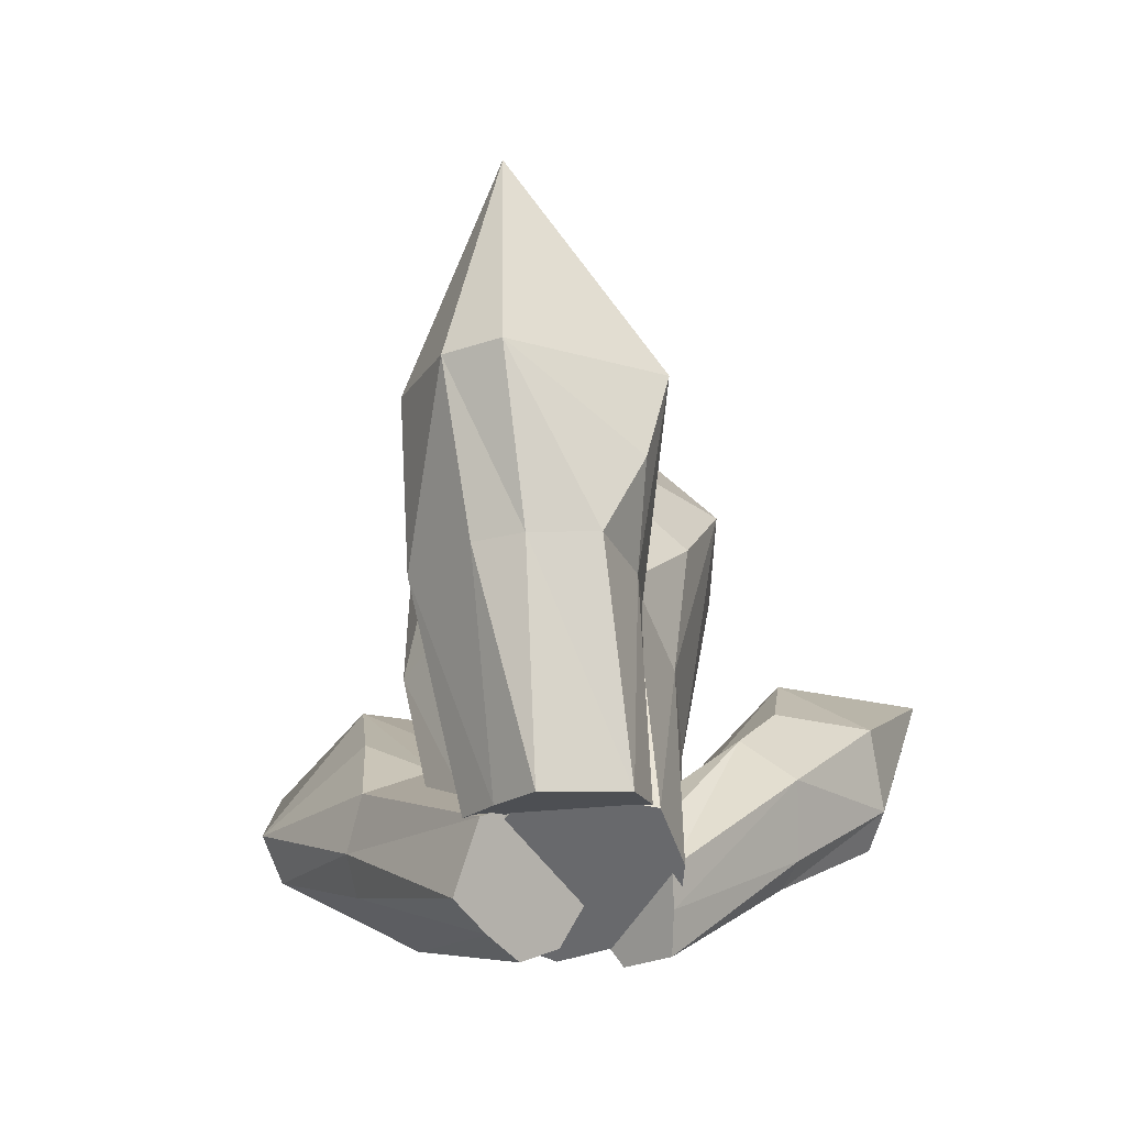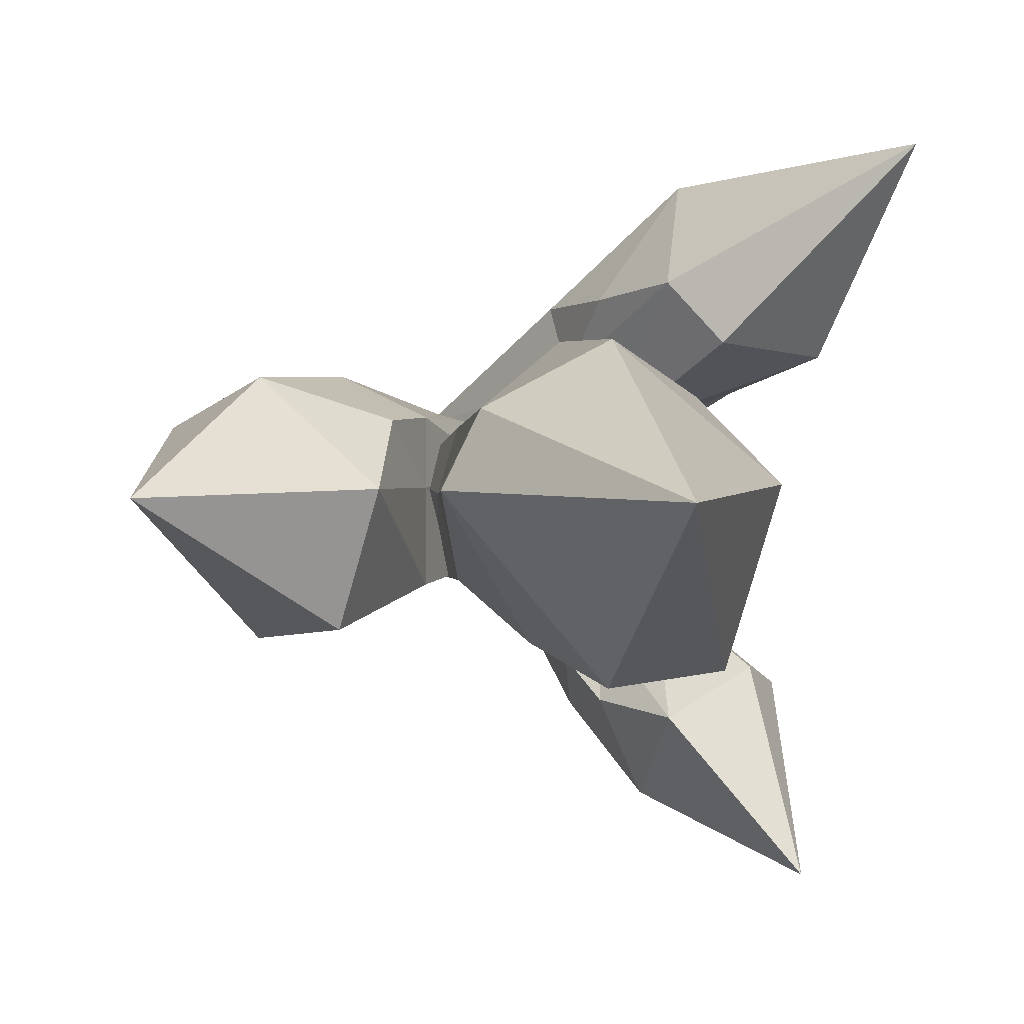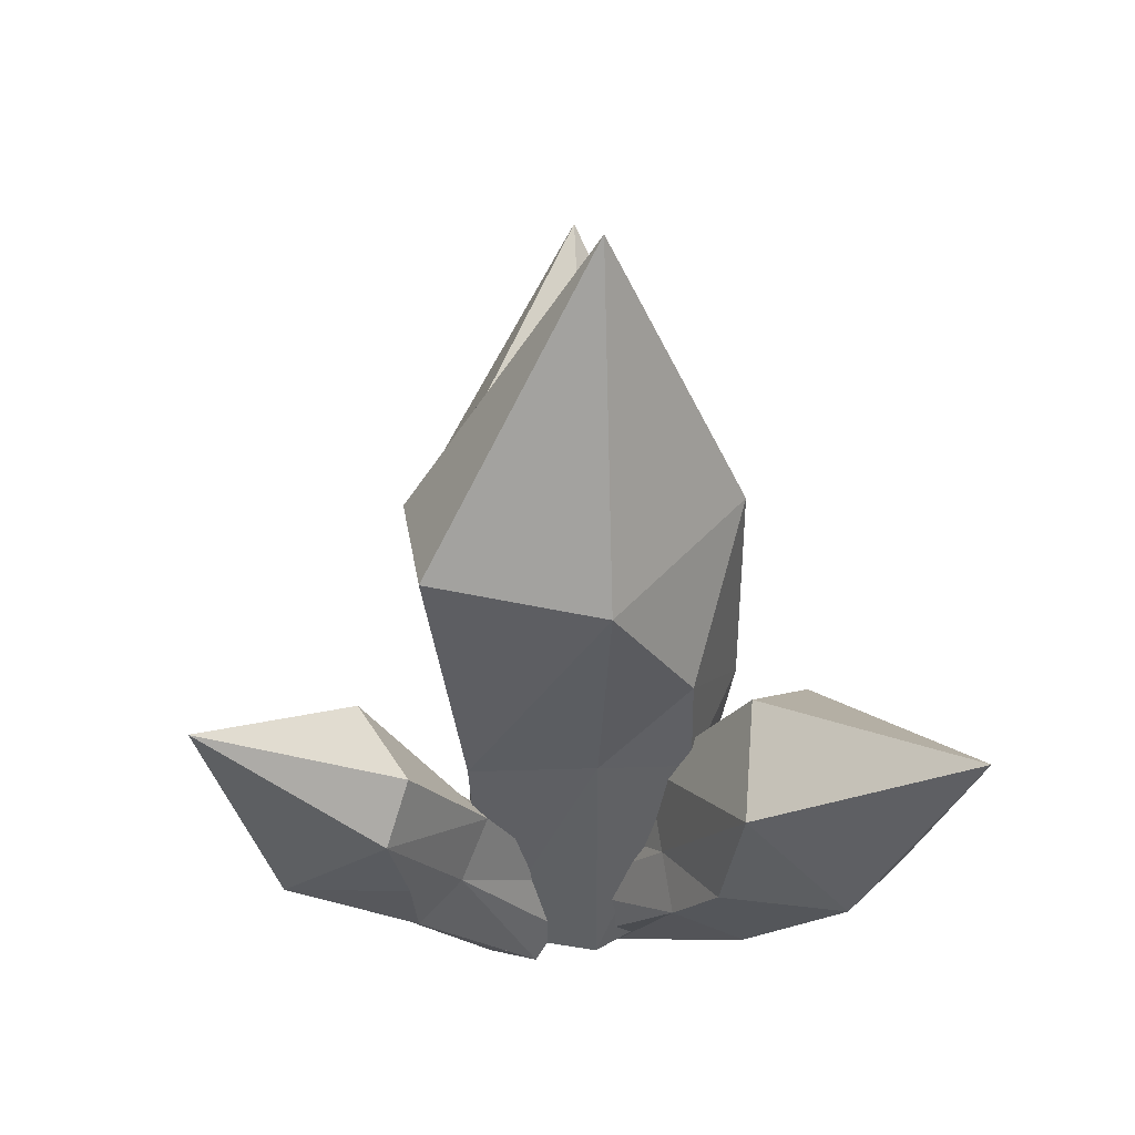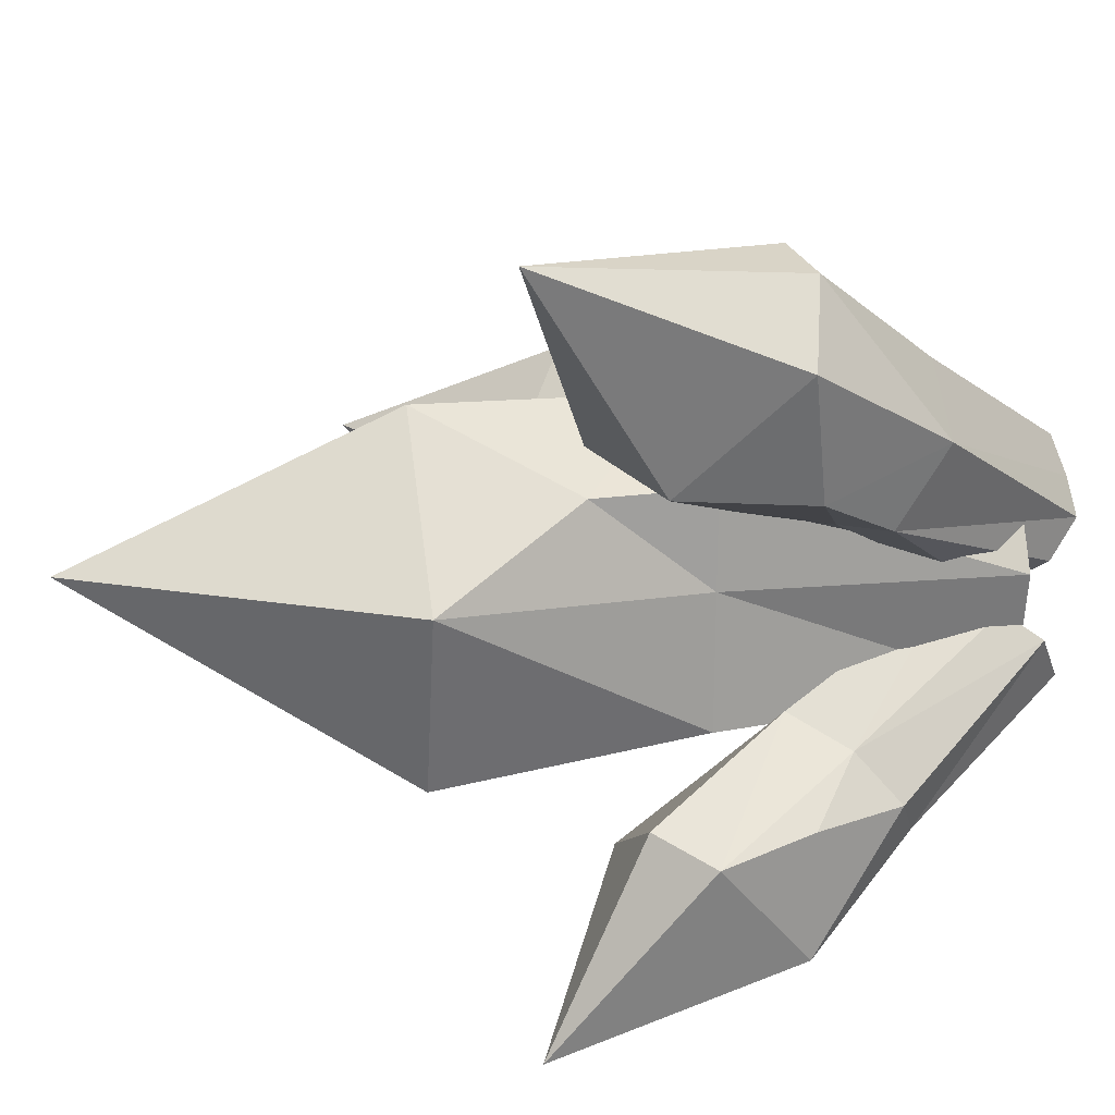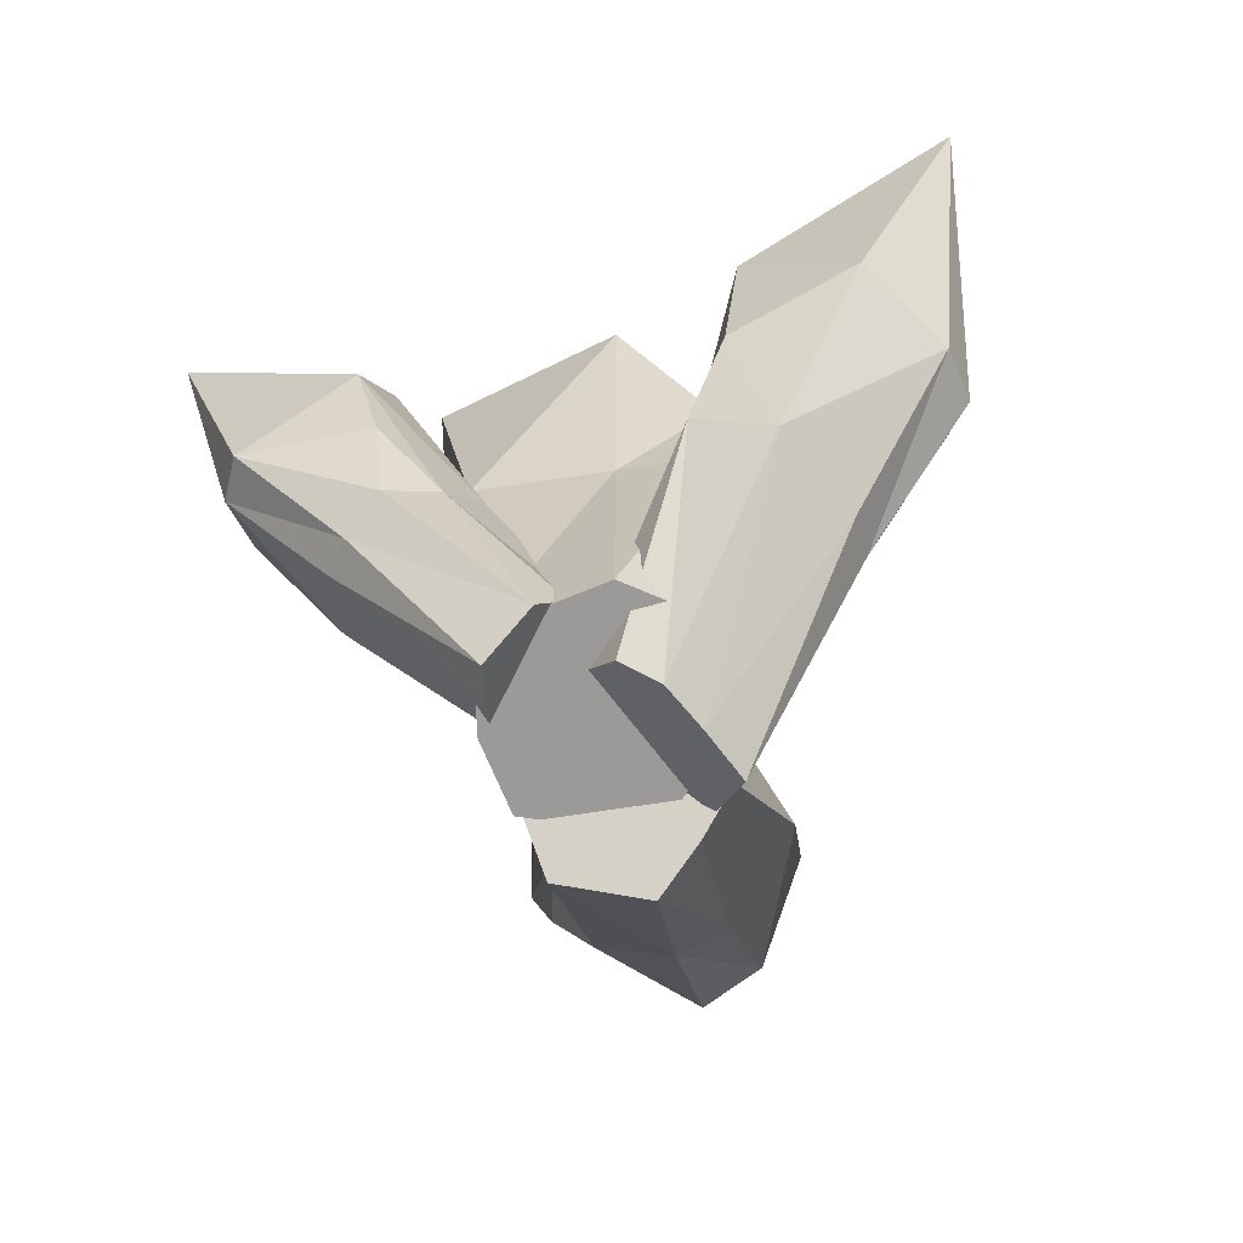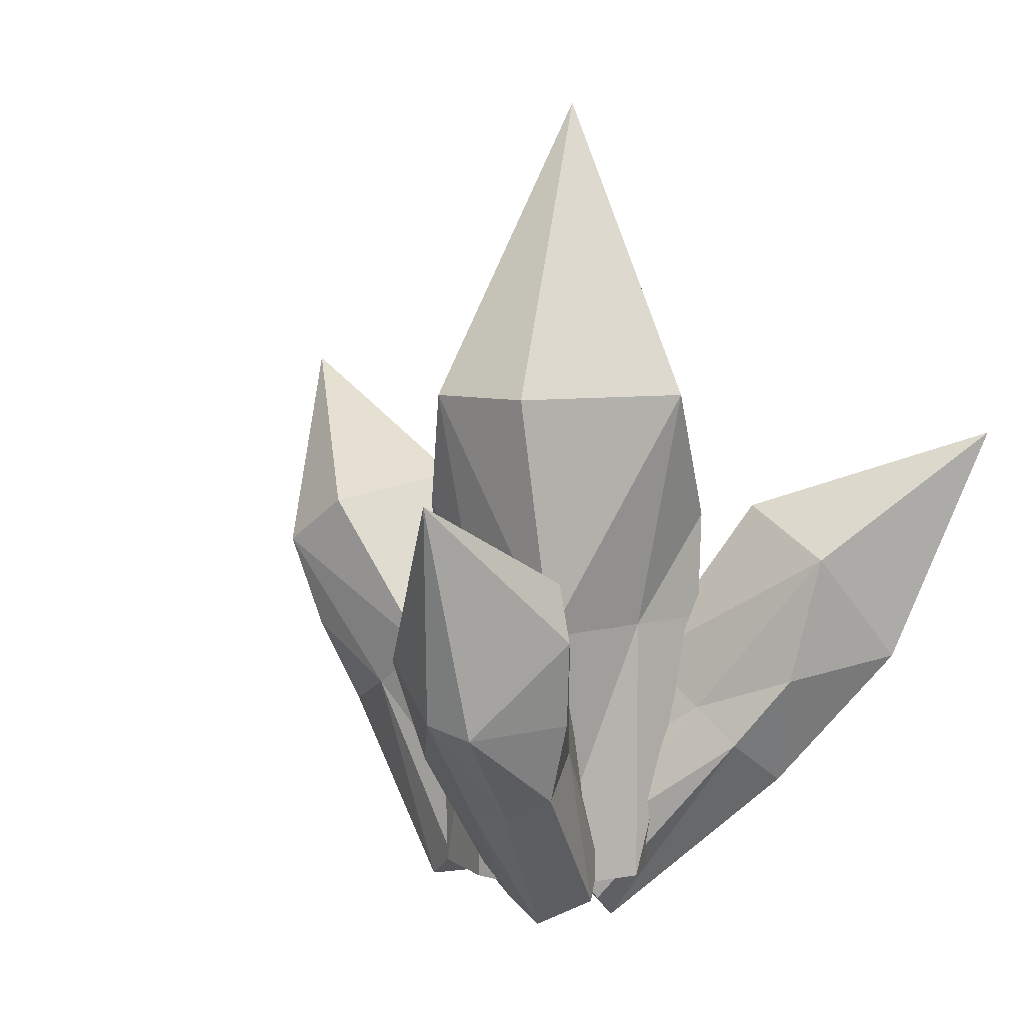
<metadata>
{"format":"obj","ext":"obj","renderer":"f3d","projection":"perspective","resolution":1024,"background":"white","views":[{"elev":-52.7,"azim":95.3,"up":"+Y"},{"elev":2.9,"azim":168.7,"up":"+Z"},{"elev":41.9,"azim":-92.5,"up":"+Y"},{"elev":18.6,"azim":-99.6,"up":"+Z"},{"elev":-69.3,"azim":-81.2,"up":"+Y"},{"elev":7.0,"azim":-131.6,"up":"+Y"}]}
</metadata>
<code>
g default
v 0.03594 0.1281 -0.2403
v -0.1016 -0.0321 -0.2962
v -0.1488 0.825 -0.6309
v -0.4634 0.696 -0.9476
v -0.5653 1.089 -0.5068
v -0.6121 0.6577 -0.5186
v -0.1855 0.2013 -0.01816
v -0.3228 -0.02732 -0.1388
v -0.001686 0.03585 -0.3013
v -0.2721 0.8612 -0.9241
v -0.6845 0.9287 -0.5753
v -0.2796 0.08134 -0.06618
v -0.2965 1.129 -0.6547
v -0.5918 0.6591 -0.8936
v -0.01815 0.2163 -0.1197
v -0.2171 -0.1003 -0.2807
v -0.6439 1.38 -1.107
v -0.1194 0.05513 -0.2017
v -0.07952 0.636 -0.5159
v -0.3296 0.3659 -0.6644
v -0.3565 0.6878 -0.281
v -0.5219 0.4018 -0.5014
v -0.126 0.4976 -0.6788
v -0.4577 0.5244 -0.3651
v -0.43 0.3521 -0.6096
v -0.1955 0.6577 -0.4175
v -0.1749 -0.08187 0.03247
v -0.006147 -0.1769 0.2164
v -0.704 0.6894 0.3935
v -0.588 0.6867 0.9497
v -0.4327 1.239 0.4948
v -0.148 0.8137 0.6325
v 0.1164 0.1685 -0.05418
v 0.2808 -0.01012 0.2088
v -0.1316 -0.1669 0.1387
v -0.8262 0.7487 0.7605
v -0.2877 1.131 0.6786
v 0.2313 0.09085 0.08358
v -0.7786 1.093 0.4508
v -0.4239 0.7353 0.9911
v -0.09955 0.06494 -0.06996
v 0.1395 -0.176 0.2941
v -0.9539 1.484 1.081
v 0.02214 -0.05769 0.1154
v -0.5699 0.4704 0.2736
v -0.3078 0.3111 0.6498
v -0.2116 0.7341 0.2165
v -0.05908 0.4942 0.6102
v -0.5624 0.3239 0.4972
v -0.09017 0.6087 0.4044
v -0.1796 0.3672 0.6663
v -0.4198 0.5808 0.2497
v -0.1864 0.02611 0.294
v 0.1671 0.02611 0.2096
v -0.3552 1.216 0.3315
v 0.3859 1.633 0.304
v -0.3317 1.633 -0.4557
v 0.1697 1.267 -0.4008
v -0.2514 0.02611 -0.2933
v 0.2331 0.02611 -0.2839
v 0.003001 0.02611 0.337
v 0.004453 1.633 0.5
v 0.01525 1.633 -0.5
v 0.01028 0.02611 -0.337
v -0.5 1.633 0.08118
v 0.5 1.633 0.07165
v -0.337 0.02611 0.0547
v 0.337 0.02611 0.04829
v 0.009029 2.574 0.07633
v 0.006085 0.02611 0.05144
v -0.337 0.8706 0.337
v 0.328 0.9381 0.2339
v -0.337 0.8761 -0.337
v 0.328 0.9419 -0.2339
v 0.004453 0.9359 0.5
v 0.01028 0.8761 -0.337
v 0.3899 0.9397 0.03352
v -0.337 0.8729 0.0547
v 0.1125 0.1232 0.2297
v 0.3396 -0.03408 0.1638
v 0.5334 0.9626 0.259
v 1.195 0.901 0.2376
v 0.7343 1.22 -0.3561
v 0.8932 0.7617 -0.3132
v 0.07075 0.1521 -0.2292
v 0.382 -0.06344 -0.2218
v 0.2342 0.03893 0.2633
v 0.9503 1.071 0.3907
v 0.9572 1.066 -0.3907
v 0.2388 0.03569 -0.2633
v 0.6262 1.295 0.06343
v 1.269 0.8502 0.05599
v 0.0158 0.1902 0.04275
v 0.4487 -0.1097 0.03773
v 1.372 1.673 0.05964
v 0.2362 0.03756 0.04019
v 0.3916 0.7327 0.2633
v 0.8487 0.4802 0.1828
v 0.394 0.7362 -0.2633
v 0.8504 0.4826 -0.1828
v 0.6399 0.6227 0.3907
v 0.617 0.5817 -0.2633
v 0.8892 0.4536 0.02619
v 0.3926 0.7341 0.04275
g pCube5
f 1 9 19
f 19 9 23
f 3 10 13
f 13 10 17
f 5 11 21
f 21 11 24
f 12 18 7
f 7 18 15
f 2 16 20
f 20 16 25
f 15 26 7
f 7 26 21
f 10 23 4
f 4 23 20
f 17 14 11
f 11 14 6
f 12 24 8
f 8 24 22
f 9 18 2
f 2 18 16
f 13 17 5
f 5 17 11
f 18 9 15
f 15 9 1
f 25 22 14
f 14 22 6
f 13 26 3
f 3 26 19
f 14 17 4
f 4 17 10
f 18 12 16
f 16 12 8
f 19 23 3
f 3 23 10
f 21 24 7
f 7 24 12
f 20 25 4
f 4 25 14
f 26 13 21
f 21 13 5
f 20 23 2
f 2 23 9
f 22 24 6
f 6 24 11
f 22 25 8
f 8 25 16
f 26 15 19
f 19 15 1
f 27 35 45
f 45 35 49
f 29 36 39
f 39 36 43
f 31 37 47
f 47 37 50
f 38 44 33
f 33 44 41
f 28 42 46
f 46 42 51
f 41 52 33
f 33 52 47
f 36 49 30
f 30 49 46
f 43 40 37
f 37 40 32
f 38 50 34
f 34 50 48
f 35 44 28
f 28 44 42
f 39 43 31
f 31 43 37
f 44 35 41
f 41 35 27
f 51 48 40
f 40 48 32
f 39 52 29
f 29 52 45
f 40 43 30
f 30 43 36
f 44 38 42
f 42 38 34
f 45 49 29
f 29 49 36
f 47 50 33
f 33 50 38
f 46 51 30
f 30 51 40
f 52 39 47
f 47 39 31
f 46 49 28
f 28 49 35
f 48 50 32
f 32 50 37
f 48 51 34
f 34 51 42
f 52 41 45
f 45 41 27
f 53 61 71
f 71 61 75
f 55 62 65
f 65 62 69
f 57 63 73
f 73 63 76
f 64 70 59
f 59 70 67
f 54 68 72
f 72 68 77
f 67 78 59
f 59 78 73
f 62 75 56
f 56 75 72
f 69 66 63
f 63 66 58
f 64 76 60
f 60 76 74
f 61 70 54
f 54 70 68
f 65 69 57
f 57 69 63
f 70 61 67
f 67 61 53
f 77 74 66
f 66 74 58
f 65 78 55
f 55 78 71
f 66 69 56
f 56 69 62
f 70 64 68
f 68 64 60
f 71 75 55
f 55 75 62
f 73 76 59
f 59 76 64
f 72 77 56
f 56 77 66
f 78 65 73
f 73 65 57
f 72 75 54
f 54 75 61
f 74 76 58
f 58 76 63
f 74 77 60
f 60 77 68
f 78 67 71
f 71 67 53
f 79 87 97
f 97 87 101
f 81 88 91
f 91 88 95
f 83 89 99
f 99 89 102
f 90 96 85
f 85 96 93
f 80 94 98
f 98 94 103
f 93 104 85
f 85 104 99
f 88 101 82
f 82 101 98
f 95 92 89
f 89 92 84
f 90 102 86
f 86 102 100
f 87 96 80
f 80 96 94
f 91 95 83
f 83 95 89
f 96 87 93
f 93 87 79
f 103 100 92
f 92 100 84
f 91 104 81
f 81 104 97
f 92 95 82
f 82 95 88
f 96 90 94
f 94 90 86
f 97 101 81
f 81 101 88
f 99 102 85
f 85 102 90
f 98 103 82
f 82 103 92
f 104 91 99
f 99 91 83
f 98 101 80
f 80 101 87
f 100 102 84
f 84 102 89
f 100 103 86
f 86 103 94
f 104 93 97
f 97 93 79

</code>
